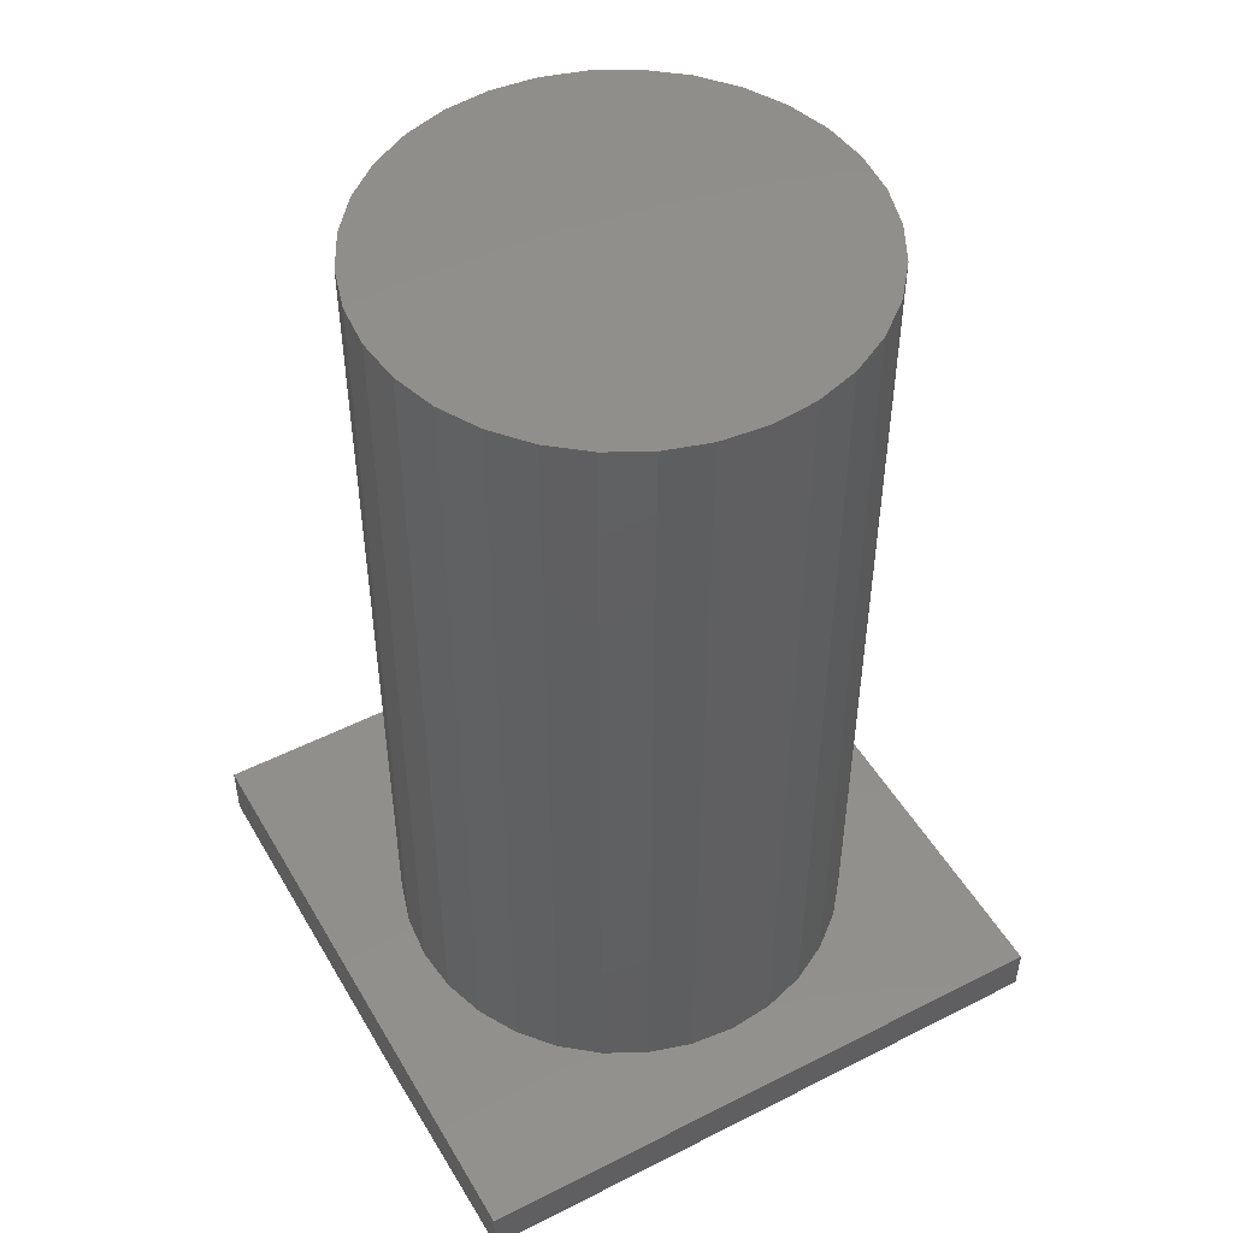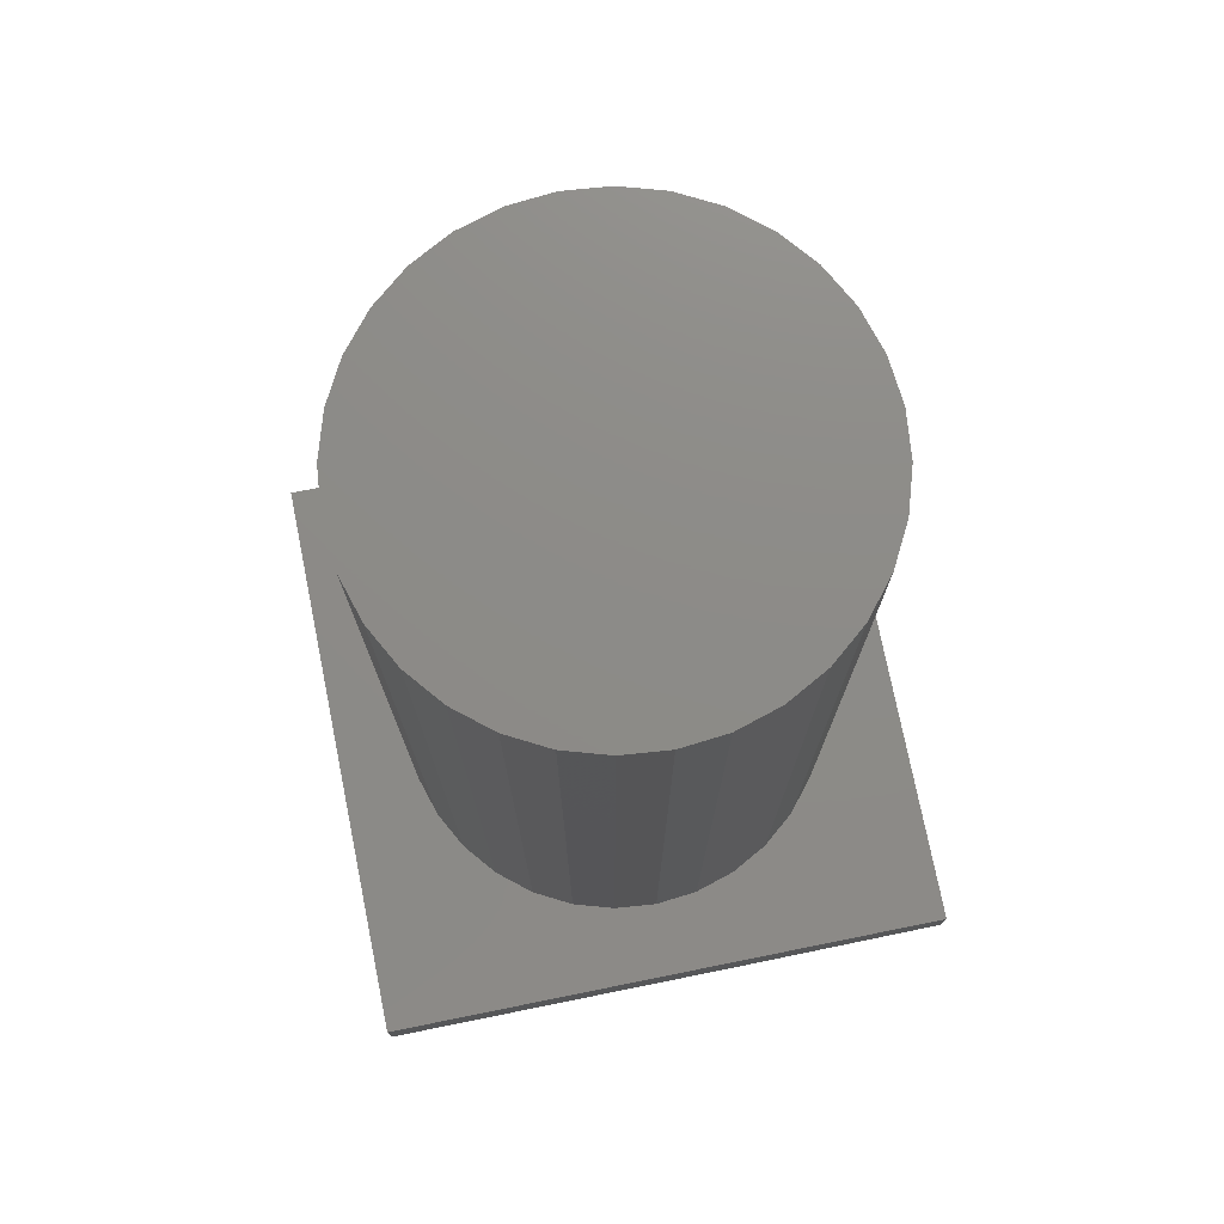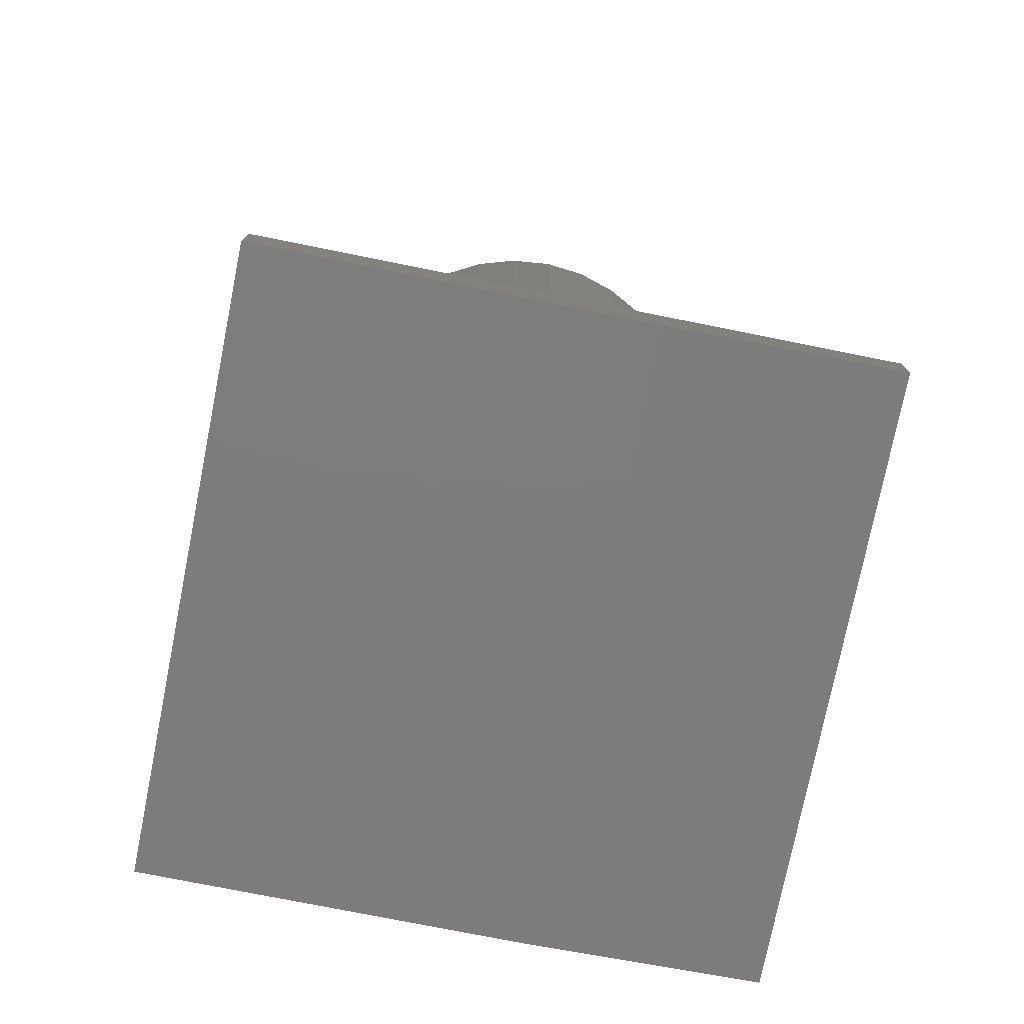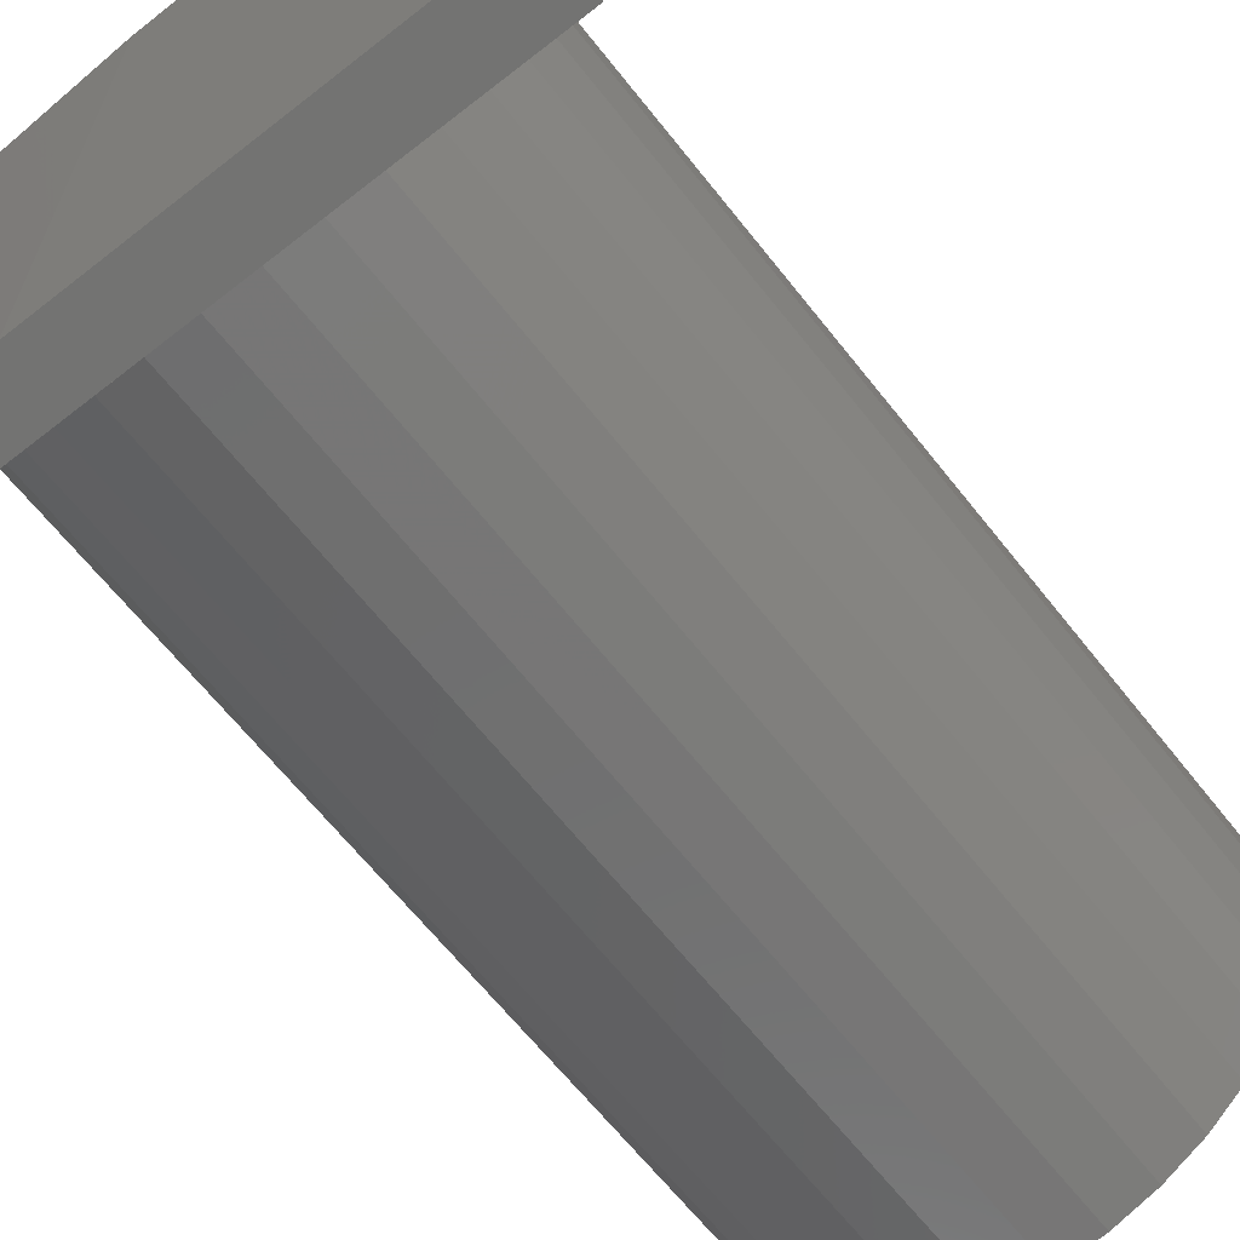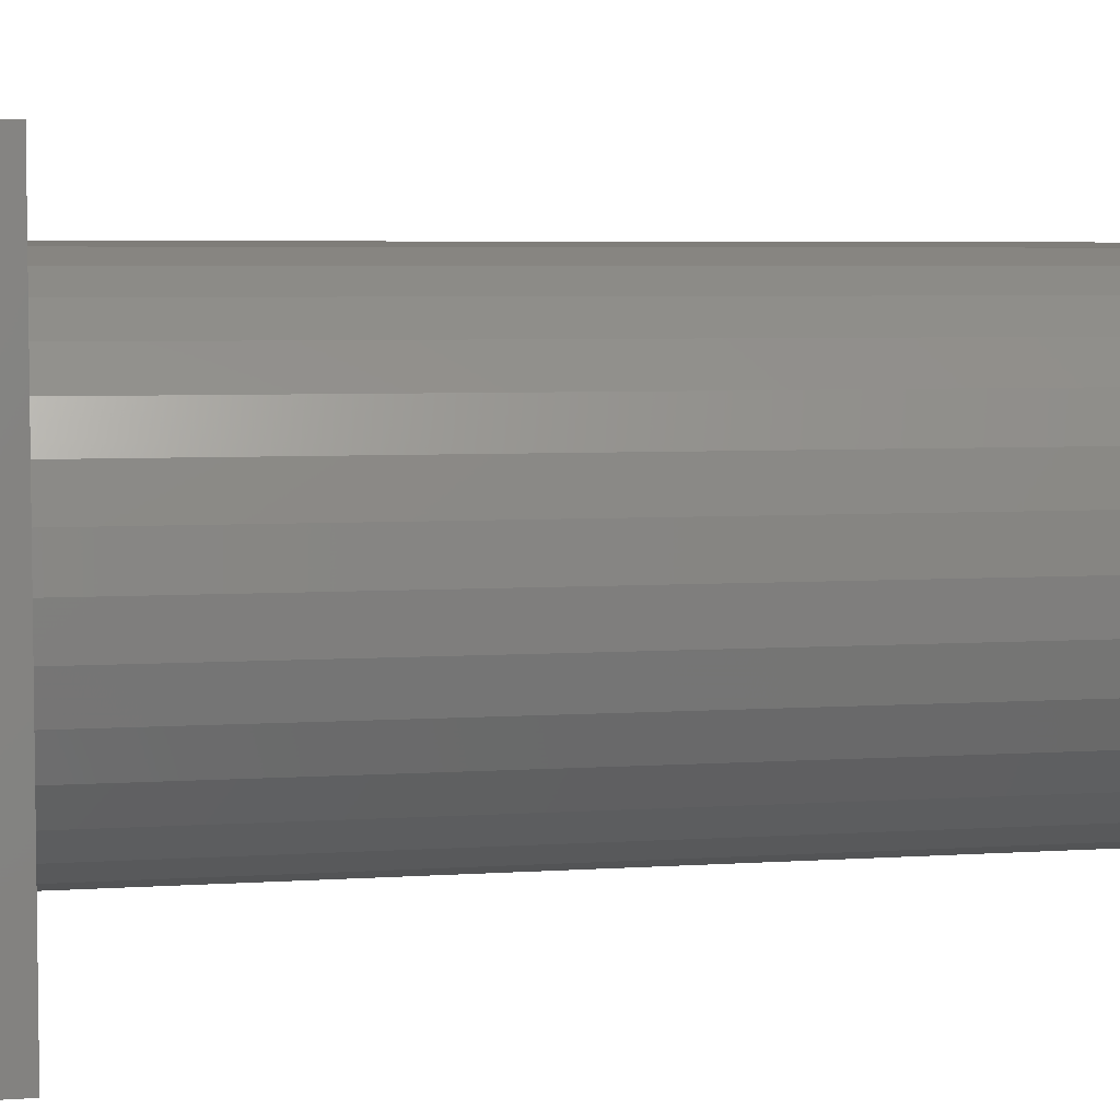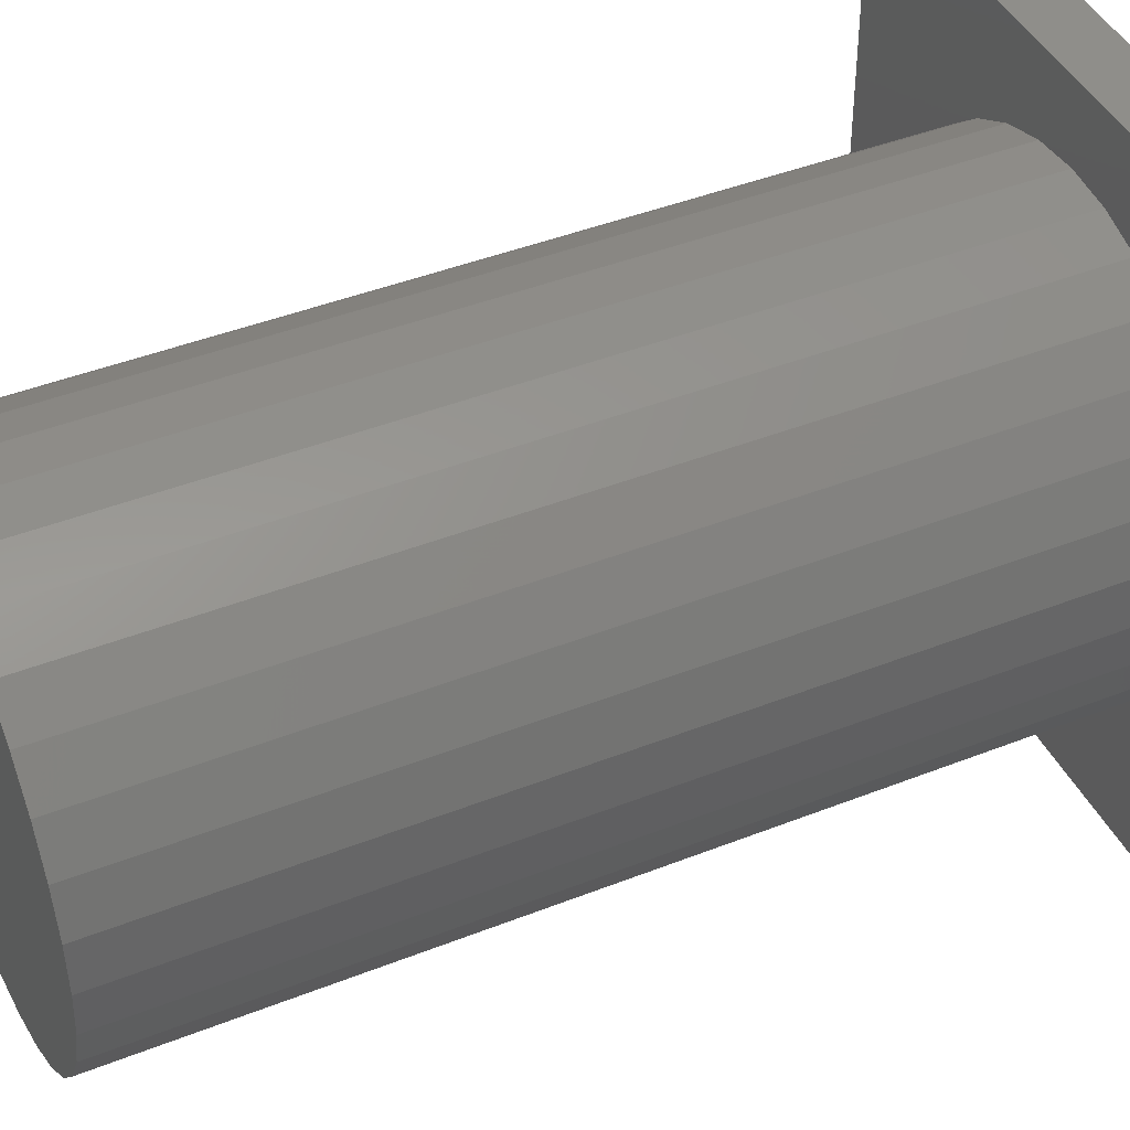
<metadata>
{"format":"stl","ext":"stl","renderer":"f3d","projection":"perspective","resolution":1024,"background":"white","views":[{"elev":49.4,"azim":60.7,"up":"+Z"},{"elev":75.8,"azim":-11.4,"up":"+Z"},{"elev":-76.2,"azim":-11.3,"up":"+Z"},{"elev":-65.1,"azim":-141.7,"up":"+Y"},{"elev":5.1,"azim":-102.2,"up":"+Y"},{"elev":43.2,"azim":64.9,"up":"+Y"}]}
</metadata>
<code>
# stl→obj: 74 verts, 144 faces
v -0.25 0.25 0.04688
v -0.25 -0.25 0.04688
v -0.1865 0.002303 0.04688
v -0.1829 0.03914 0.04688
v -0.1721 0.07456 0.04688
v -0.1547 0.1072 0.04688
v -0.1312 0.1358 0.04688
v -0.1026 0.1593 0.04688
v -0.06995 0.1767 0.04688
v -0.03453 0.1875 0.04688
v 0.002303 0.1911 0.04688
v 0.25 0.25 0.04688
v 0.25 -0.25 0.04688
v 0.002303 -0.1865 0.04688
v -0.03453 -0.1829 0.04688
v -0.06995 -0.1721 0.04688
v -0.1026 -0.1547 0.04688
v -0.1312 -0.1312 0.04688
v -0.1547 -0.1026 0.04688
v -0.1721 -0.06995 0.04688
v -0.1829 -0.03453 0.04688
v 0.1911 0.002303 0.04688
v 0.1875 -0.03453 0.04688
v 0.1767 -0.06995 0.04688
v 0.1593 -0.1026 0.04688
v 0.1358 -0.1312 0.04688
v 0.1072 -0.1547 0.04688
v 0.07456 -0.1721 0.04688
v 0.03914 -0.1829 0.04688
v 0.03914 0.1875 0.04688
v 0.07456 0.1767 0.04688
v 0.1072 0.1593 0.04688
v 0.1358 0.1358 0.04688
v 0.1593 0.1072 0.04688
v 0.1767 0.07456 0.04688
v 0.1875 0.03914 0.04688
v 0.1911 0.002303 0.75
v 0.1875 -0.03453 0.75
v 0.1767 -0.06995 0.75
v 0.1593 -0.1026 0.75
v 0.1358 -0.1312 0.75
v 0.1072 -0.1547 0.75
v 0.07456 -0.1721 0.75
v 0.03914 -0.1829 0.75
v 0.002303 -0.1865 0.75
v -0.03453 -0.1829 0.75
v -0.06995 -0.1721 0.75
v -0.1026 -0.1547 0.75
v -0.1312 -0.1312 0.75
v -0.1547 -0.1026 0.75
v -0.1721 -0.06995 0.75
v -0.1829 -0.03453 0.75
v -0.1865 0.002303 0.75
v -0.1829 0.03914 0.75
v -0.1721 0.07456 0.75
v -0.1547 0.1072 0.75
v -0.1312 0.1358 0.75
v -0.1026 0.1593 0.75
v -0.06995 0.1767 0.75
v -0.03453 0.1875 0.75
v 0.002303 0.1911 0.75
v 0.03914 0.1875 0.75
v 0.07456 0.1767 0.75
v 0.1072 0.1593 0.75
v 0.1358 0.1358 0.75
v 0.1593 0.1072 0.75
v 0.1767 0.07456 0.75
v 0.1875 0.03914 0.75
v -0.25 -0.25 0
v -0.25 0.25 0
v 0.0625 -0.25 0
v 0.0625 0.25 0
v 0.25 0.25 0.007812
v 0.25 -0.25 0.007812
f 1 2 3
f 1 3 4
f 1 4 5
f 1 5 6
f 1 6 7
f 1 7 8
f 1 8 9
f 1 9 10
f 1 10 11
f 1 11 12
f 2 13 14
f 2 14 15
f 2 15 16
f 2 16 17
f 2 17 18
f 2 18 19
f 2 19 20
f 2 20 21
f 2 21 3
f 13 22 23
f 13 23 24
f 13 24 25
f 13 25 26
f 13 26 27
f 13 27 28
f 13 28 29
f 13 29 14
f 12 11 30
f 12 30 31
f 12 31 32
f 12 32 33
f 12 33 34
f 12 34 35
f 12 35 36
f 12 36 22
f 12 22 13
f 22 37 23
f 23 37 38
f 23 38 24
f 24 38 39
f 24 39 25
f 25 39 40
f 25 40 26
f 26 40 41
f 26 41 27
f 27 41 42
f 27 42 28
f 28 42 43
f 28 43 29
f 29 43 44
f 29 44 14
f 14 44 45
f 14 45 15
f 15 45 46
f 15 46 16
f 16 46 47
f 16 47 17
f 17 47 48
f 17 48 18
f 18 48 49
f 18 49 19
f 19 49 50
f 19 50 20
f 20 50 51
f 20 51 21
f 21 51 52
f 21 52 3
f 3 52 53
f 3 53 4
f 4 53 54
f 4 54 5
f 5 54 55
f 5 55 6
f 6 55 56
f 6 56 7
f 7 56 57
f 7 57 8
f 8 57 58
f 8 58 9
f 9 58 59
f 9 59 10
f 10 59 60
f 10 60 11
f 11 60 61
f 11 61 30
f 30 61 62
f 30 62 31
f 31 62 63
f 31 63 32
f 32 63 64
f 32 64 33
f 33 64 65
f 33 65 34
f 34 65 66
f 34 66 35
f 35 66 67
f 35 67 36
f 36 67 68
f 36 68 22
f 22 68 37
f 60 62 61
f 62 60 59
f 62 59 63
f 43 46 44
f 44 46 45
f 63 59 64
f 64 59 58
f 64 58 65
f 65 58 57
f 65 57 66
f 66 57 56
f 66 56 67
f 67 56 55
f 67 55 68
f 68 55 54
f 68 54 37
f 37 54 53
f 37 53 38
f 38 53 52
f 38 52 39
f 39 52 51
f 39 51 40
f 40 51 50
f 40 50 41
f 41 50 49
f 41 49 42
f 42 49 48
f 42 48 43
f 43 48 47
f 43 47 46
f 69 70 71
f 71 70 72
f 70 1 72
f 72 1 12
f 72 12 73
f 13 74 12
f 12 74 73
f 2 69 13
f 13 69 71
f 13 71 74
f 74 71 73
f 73 71 72
f 1 70 2
f 2 70 69

</code>
